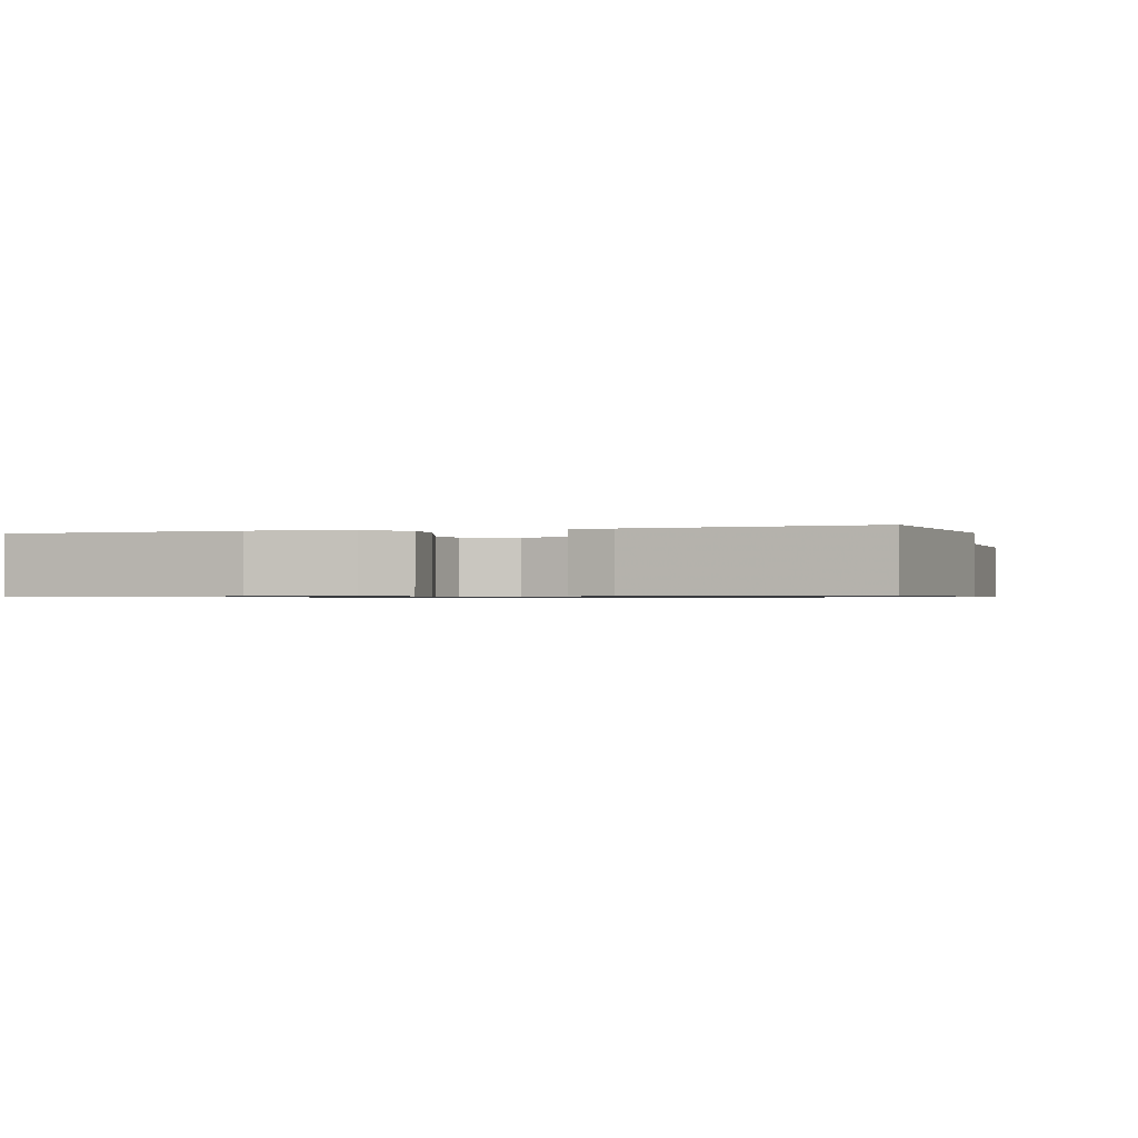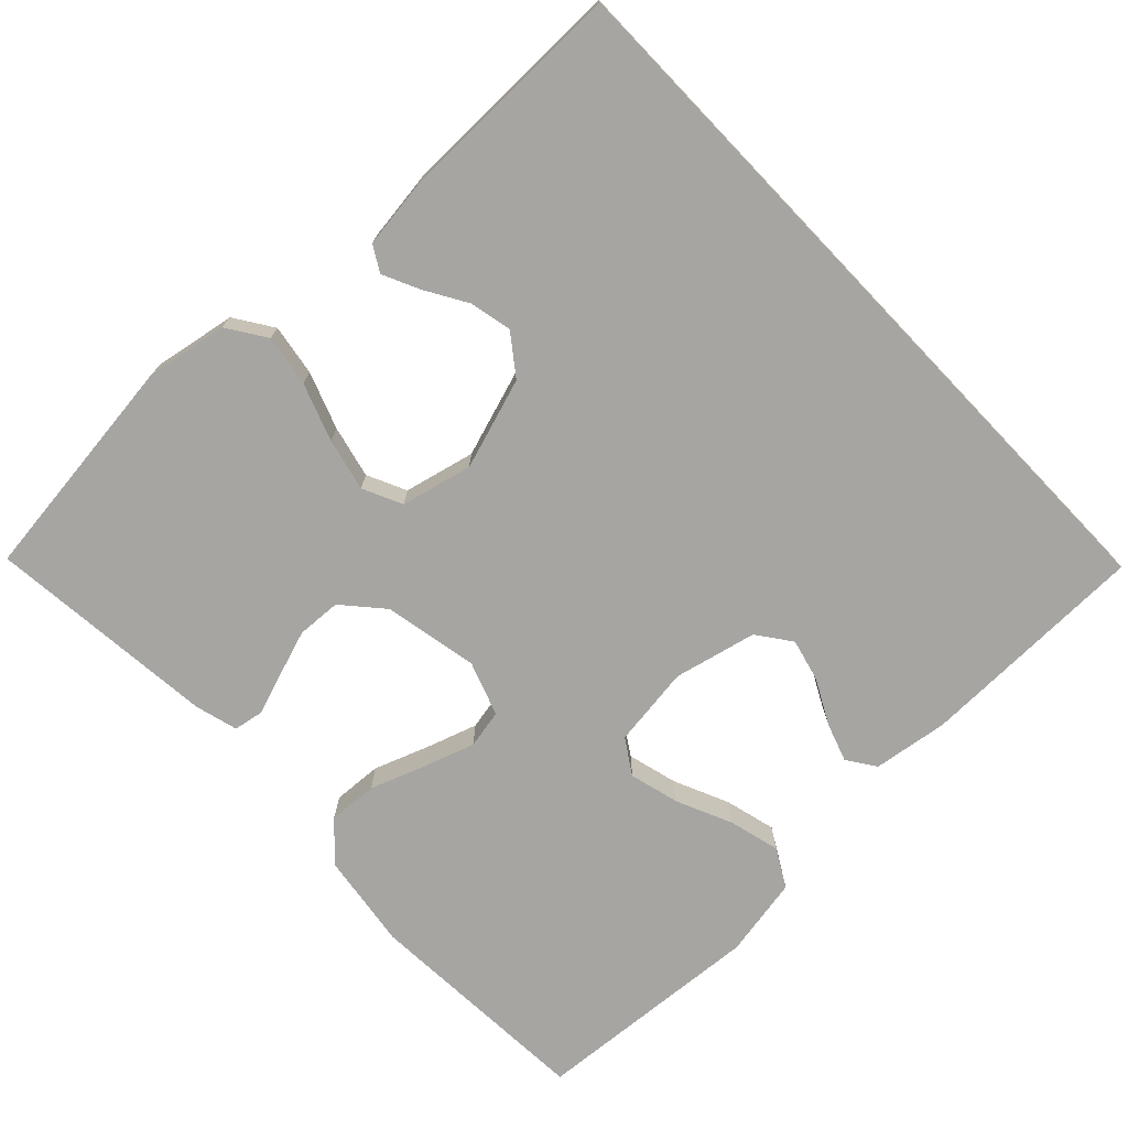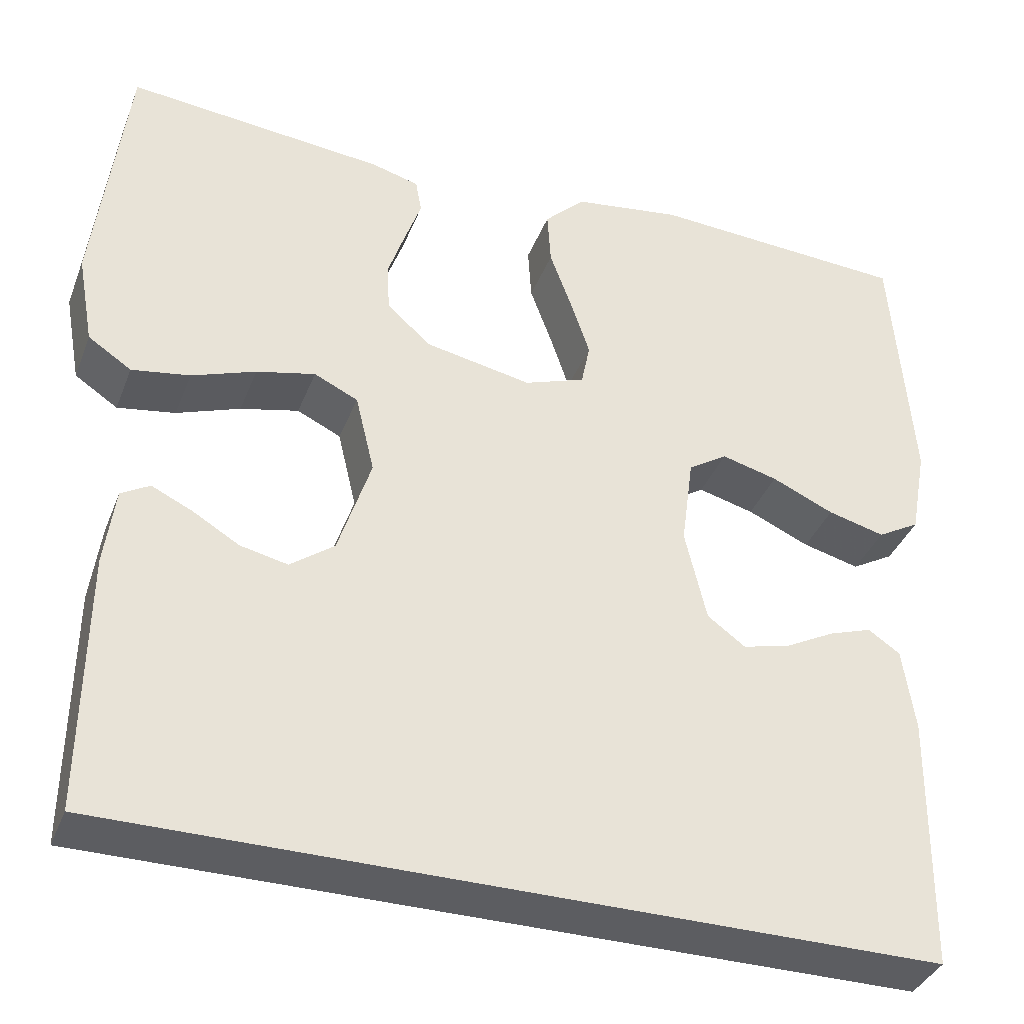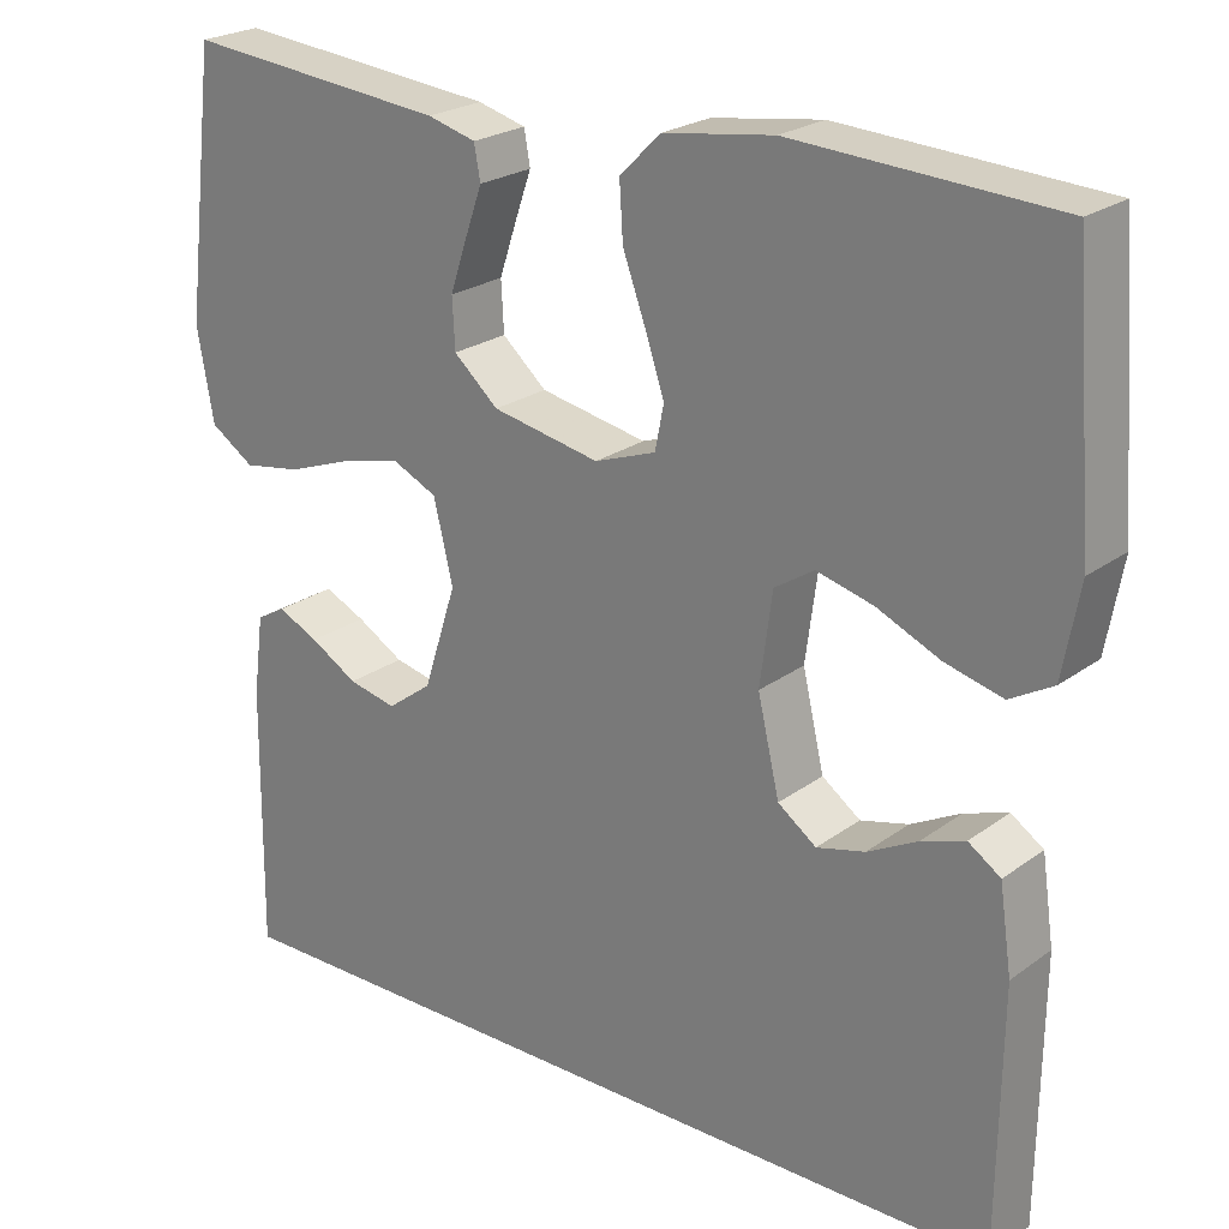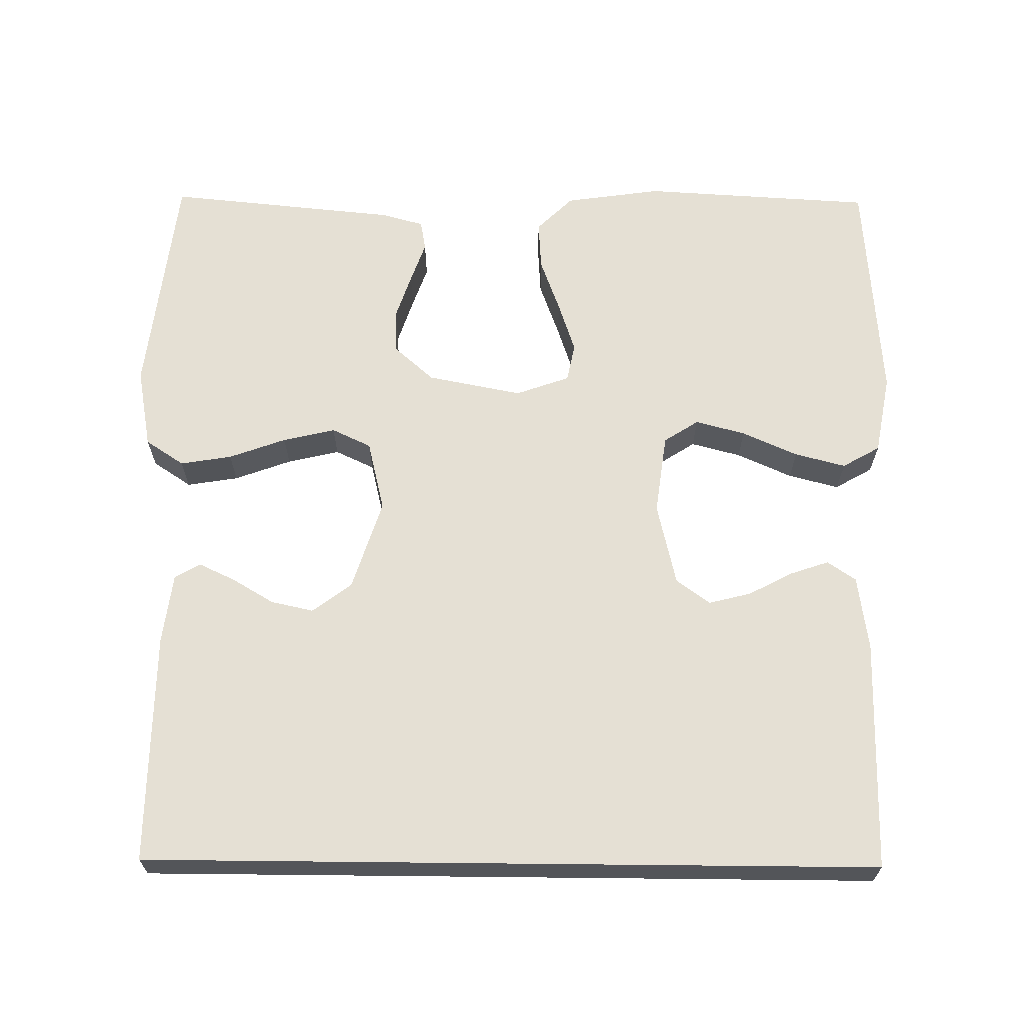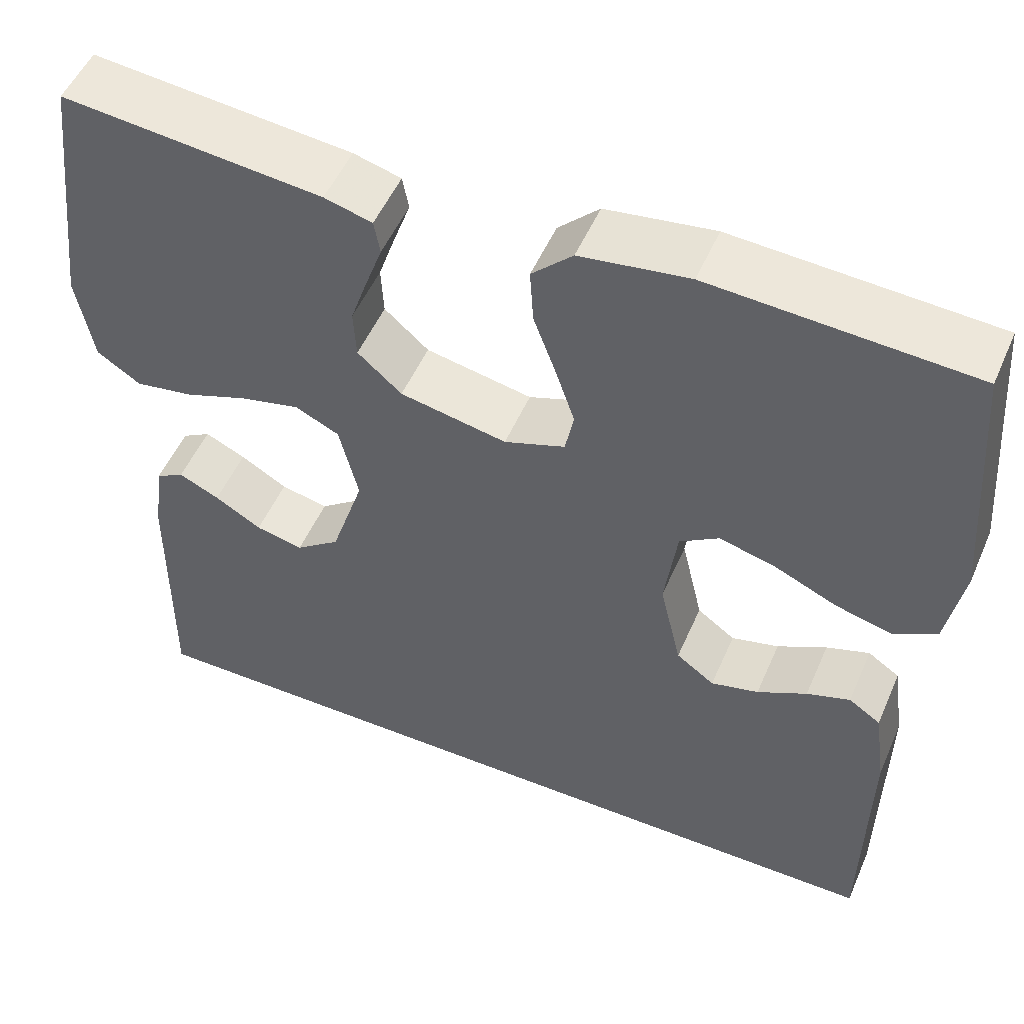
<metadata>
{"format":"obj","ext":"obj","renderer":"f3d","projection":"perspective","resolution":1024,"background":"white","views":[{"elev":-0.8,"azim":17.3,"up":"+Y"},{"elev":-73.8,"azim":133.7,"up":"+Y"},{"elev":-37.1,"azim":160.1,"up":"+Z"},{"elev":23.4,"azim":-140.5,"up":"+Z"},{"elev":65.7,"azim":-179.4,"up":"+Y"},{"elev":52.0,"azim":-156.8,"up":"+Z"}]}
</metadata>
<code>
v -0.471 0.07 -0.5
v -0.475 0.07 -0.2
v -0.461 0.07 -0.103
v -0.424 0.07 -0.078
v -0.374 0.07 -0.095
v -0.317 0.07 -0.125
v -0.262 0.07 -0.139
v -0.218 0.07 -0.107
v -0.193 0.07 0
v -0.207 0.07 0.105
v -0.252 0.07 0.134
v -0.317 0.07 0.117
v -0.389 0.07 0.085
v -0.455 0.07 0.068
v -0.504 0.07 0.096
v -0.523 0.07 0.2
v -0.5 0.07 0.5
v -0.2 0.07 0.517
v -0.075 0.07 0.499
v -0.028 0.07 0.453
v -0.032 0.07 0.389
v -0.058 0.07 0.318
v -0.08 0.07 0.252
v -0.07 0.07 0.202
v 0 0.07 0.177
v 0.123 0.07 0.201
v 0.174 0.07 0.246
v 0.177 0.07 0.303
v 0.157 0.07 0.363
v 0.138 0.07 0.417
v 0.145 0.07 0.456
v 0.2 0.07 0.471
v 0.5 0.07 0.5
v 0.536 0.07 0.2
v 0.517 0.07 0.095
v 0.467 0.07 0.062
v 0.4 0.07 0.073
v 0.326 0.07 0.1
v 0.258 0.07 0.116
v 0.207 0.07 0.092
v 0.185 0.07 0
v 0.223 0.07 -0.118
v 0.274 0.07 -0.156
v 0.329 0.07 -0.144
v 0.383 0.07 -0.112
v 0.43 0.07 -0.09
v 0.463 0.07 -0.109
v 0.475 0.07 -0.2
v 0.478 0.07 -0.5
v -0.471 0 -0.5
v -0.475 0 -0.2
v -0.461 0 -0.103
v -0.424 0 -0.078
v -0.374 0 -0.095
v -0.317 0 -0.125
v -0.262 0 -0.139
v -0.218 0 -0.107
v -0.193 0 0
v -0.207 0 0.105
v -0.252 0 0.134
v -0.317 0 0.117
v -0.389 0 0.085
v -0.455 0 0.068
v -0.504 0 0.096
v -0.523 0 0.2
v -0.5 0 0.5
v -0.2 0 0.517
v -0.075 0 0.499
v -0.028 0 0.453
v -0.032 0 0.389
v -0.058 0 0.318
v -0.08 0 0.252
v -0.07 0 0.202
v 0 0 0.177
v 0.123 0 0.201
v 0.174 0 0.246
v 0.177 0 0.303
v 0.157 0 0.363
v 0.138 0 0.417
v 0.145 0 0.456
v 0.2 0 0.471
v 0.5 0 0.5
v 0.536 0 0.2
v 0.517 0 0.095
v 0.467 0 0.062
v 0.4 0 0.073
v 0.326 0 0.1
v 0.258 0 0.116
v 0.207 0 0.092
v 0.185 0 0
v 0.223 0 -0.118
v 0.274 0 -0.156
v 0.329 0 -0.144
v 0.383 0 -0.112
v 0.43 0 -0.09
v 0.463 0 -0.109
v 0.475 0 -0.2
v 0.478 0 -0.5
f 44 45 46 47
f 44 47 48 49
f 35 36 37 38
f 35 38 39
f 34 35 39
f 33 34 39
f 32 33 39 40
f 29 30 31 32
f 28 29 32
f 27 28 32 40
f 19 20 21 22
f 19 22 23
f 18 19 23
f 17 18 23 24
f 15 16 17 24
f 12 13 14 15
f 11 12 15 24
f 3 4 5 6
f 3 6 7
f 2 3 7
f 1 2 7
f 43 44 49 1
f 26 27 40 41
f 25 26 41
f 25 41 42
f 10 11 24 25
f 9 10 25 42
f 8 9 42 43
f 1 7 8 43
f 96 95 94 93
f 98 97 96 93
f 87 86 85 84
f 88 87 84
f 88 84 83
f 88 83 82
f 89 88 82 81
f 81 80 79 78
f 81 78 77
f 89 81 77 76
f 71 70 69 68
f 72 71 68
f 72 68 67
f 73 72 67 66
f 73 66 65 64
f 64 63 62 61
f 73 64 61 60
f 55 54 53 52
f 56 55 52
f 56 52 51
f 56 51 50
f 50 98 93 92
f 90 89 76 75
f 90 75 74
f 91 90 74
f 74 73 60 59
f 91 74 59 58
f 92 91 58 57
f 92 57 56 50
f 1 50 51 2
f 2 51 52 3
f 3 52 53 4
f 4 53 54 5
f 5 54 55 6
f 6 55 56 7
f 7 56 57 8
f 8 57 58 9
f 9 58 59 10
f 10 59 60 11
f 11 60 61 12
f 12 61 62 13
f 13 62 63 14
f 14 63 64 15
f 15 64 65 16
f 16 65 66 17
f 17 66 67 18
f 18 67 68 19
f 19 68 69 20
f 20 69 70 21
f 21 70 71 22
f 22 71 72 23
f 23 72 73 24
f 24 73 74 25
f 25 74 75 26
f 26 75 76 27
f 27 76 77 28
f 28 77 78 29
f 29 78 79 30
f 30 79 80 31
f 31 80 81 32
f 32 81 82 33
f 33 82 83 34
f 34 83 84 35
f 35 84 85 36
f 36 85 86 37
f 37 86 87 38
f 38 87 88 39
f 39 88 89 40
f 40 89 90 41
f 41 90 91 42
f 42 91 92 43
f 43 92 93 44
f 44 93 94 45
f 45 94 95 46
f 46 95 96 47
f 47 96 97 48
f 48 97 98 49
f 49 98 50 1

</code>
